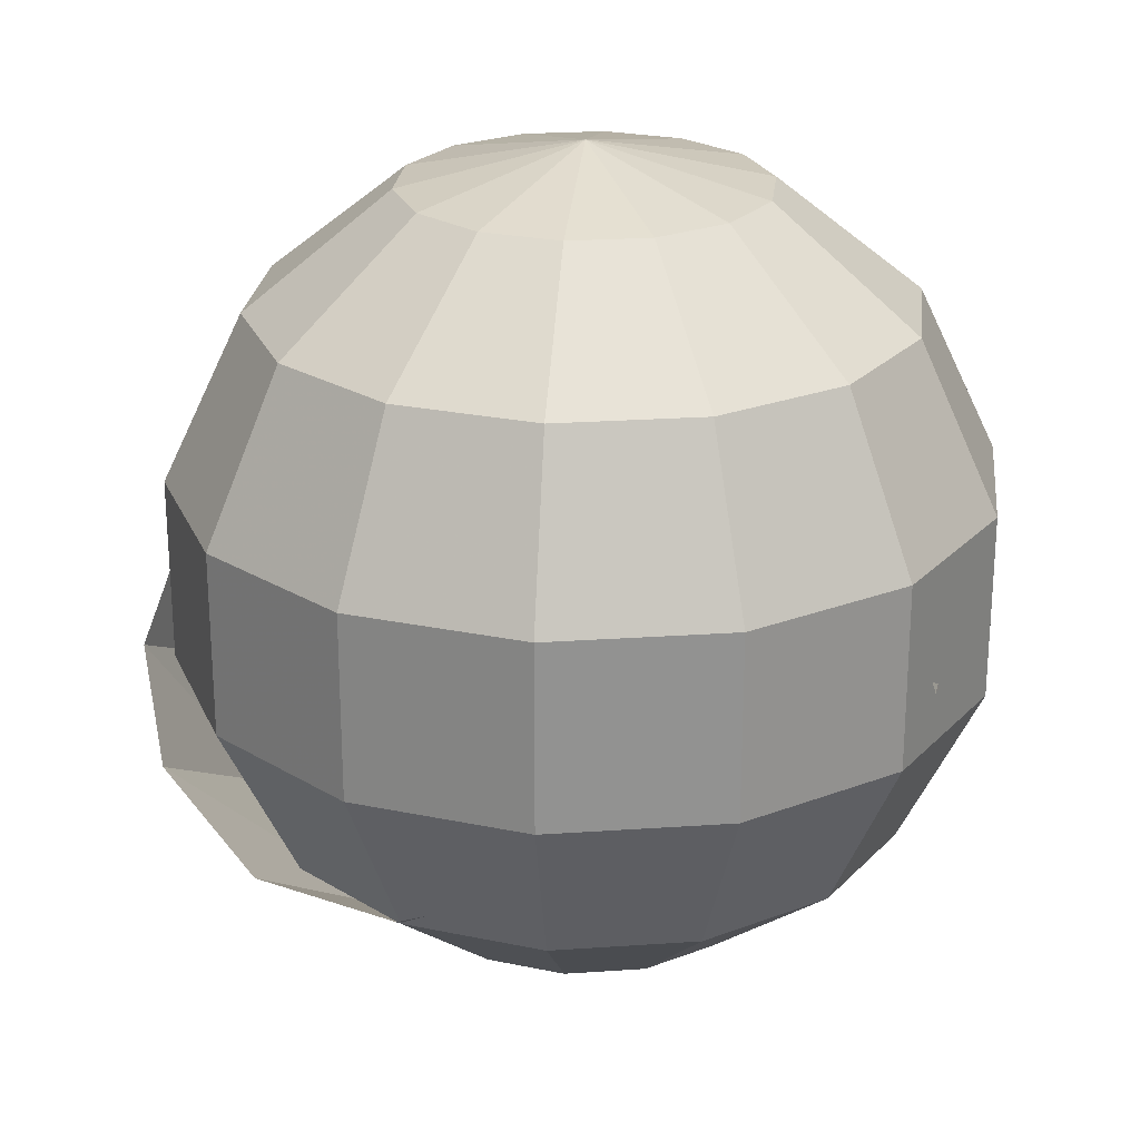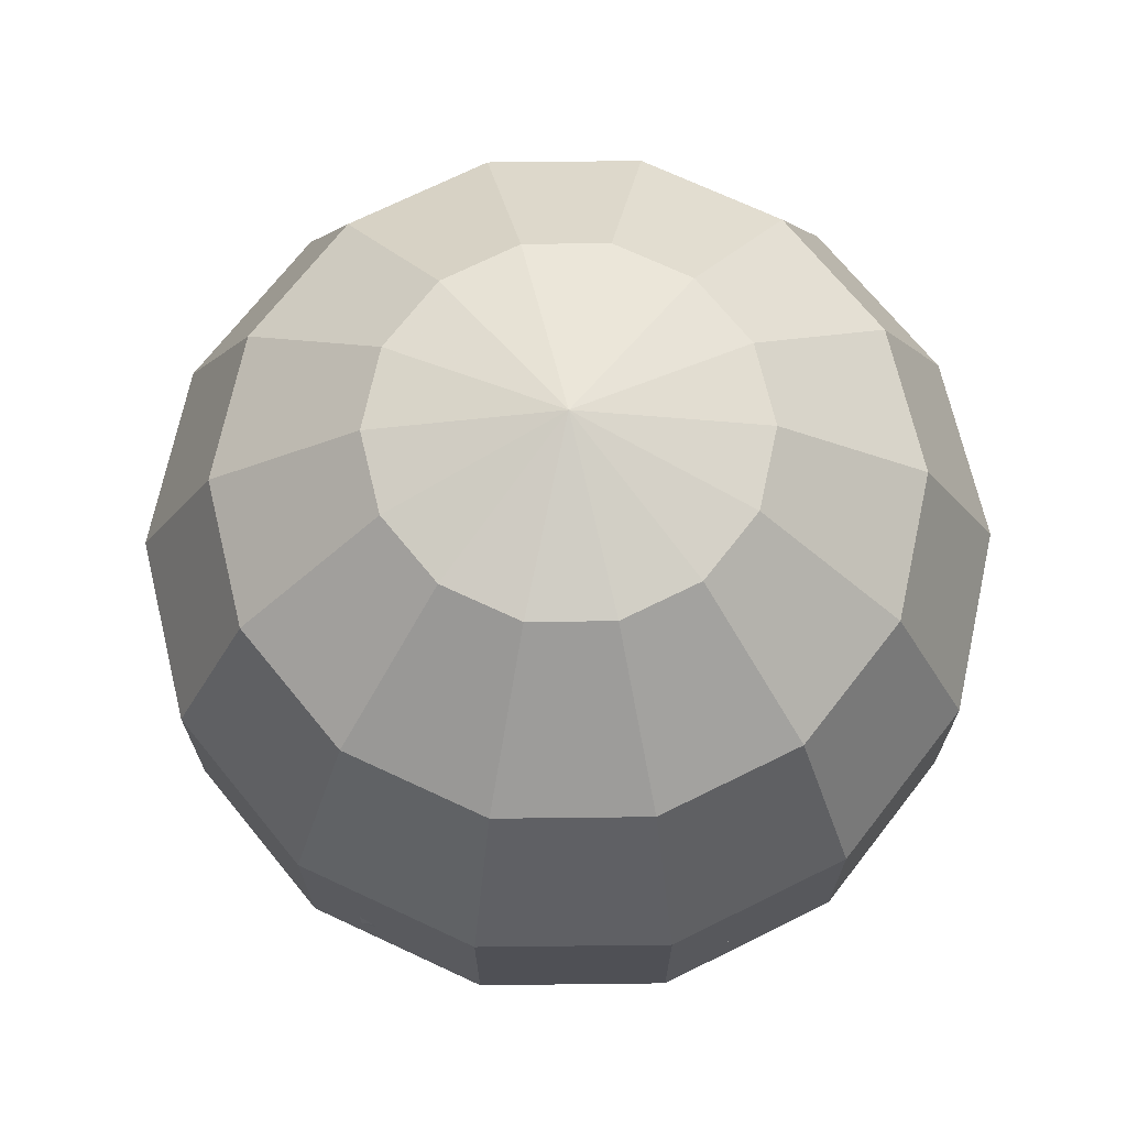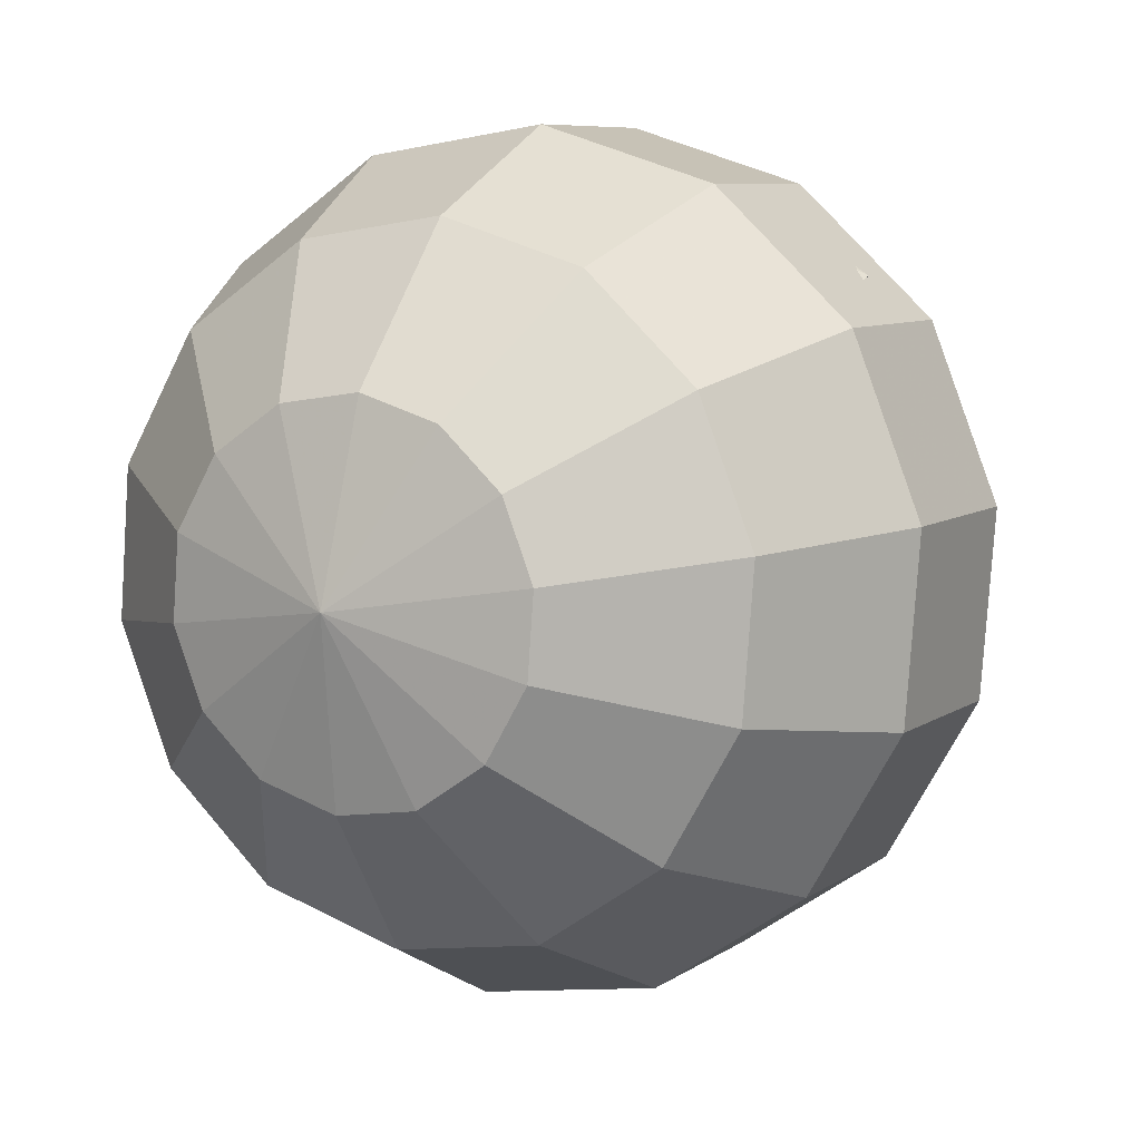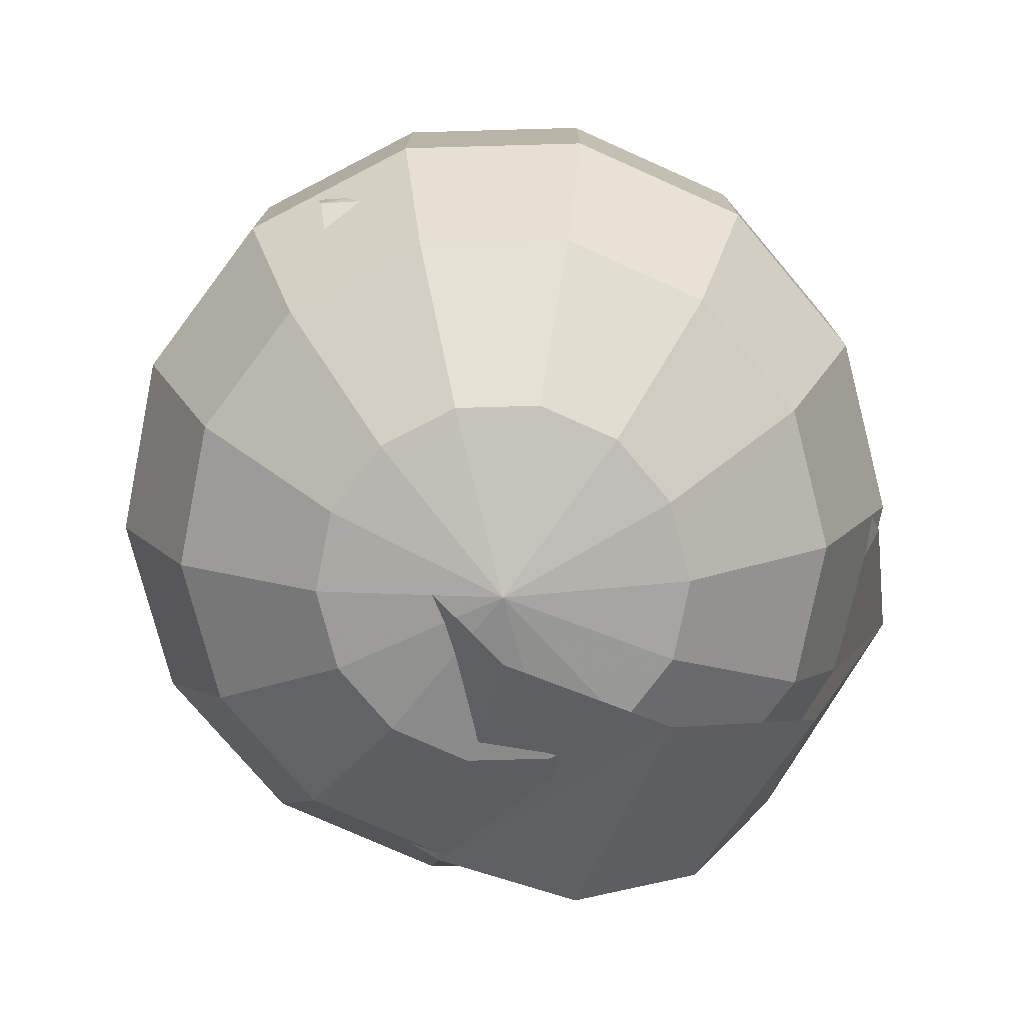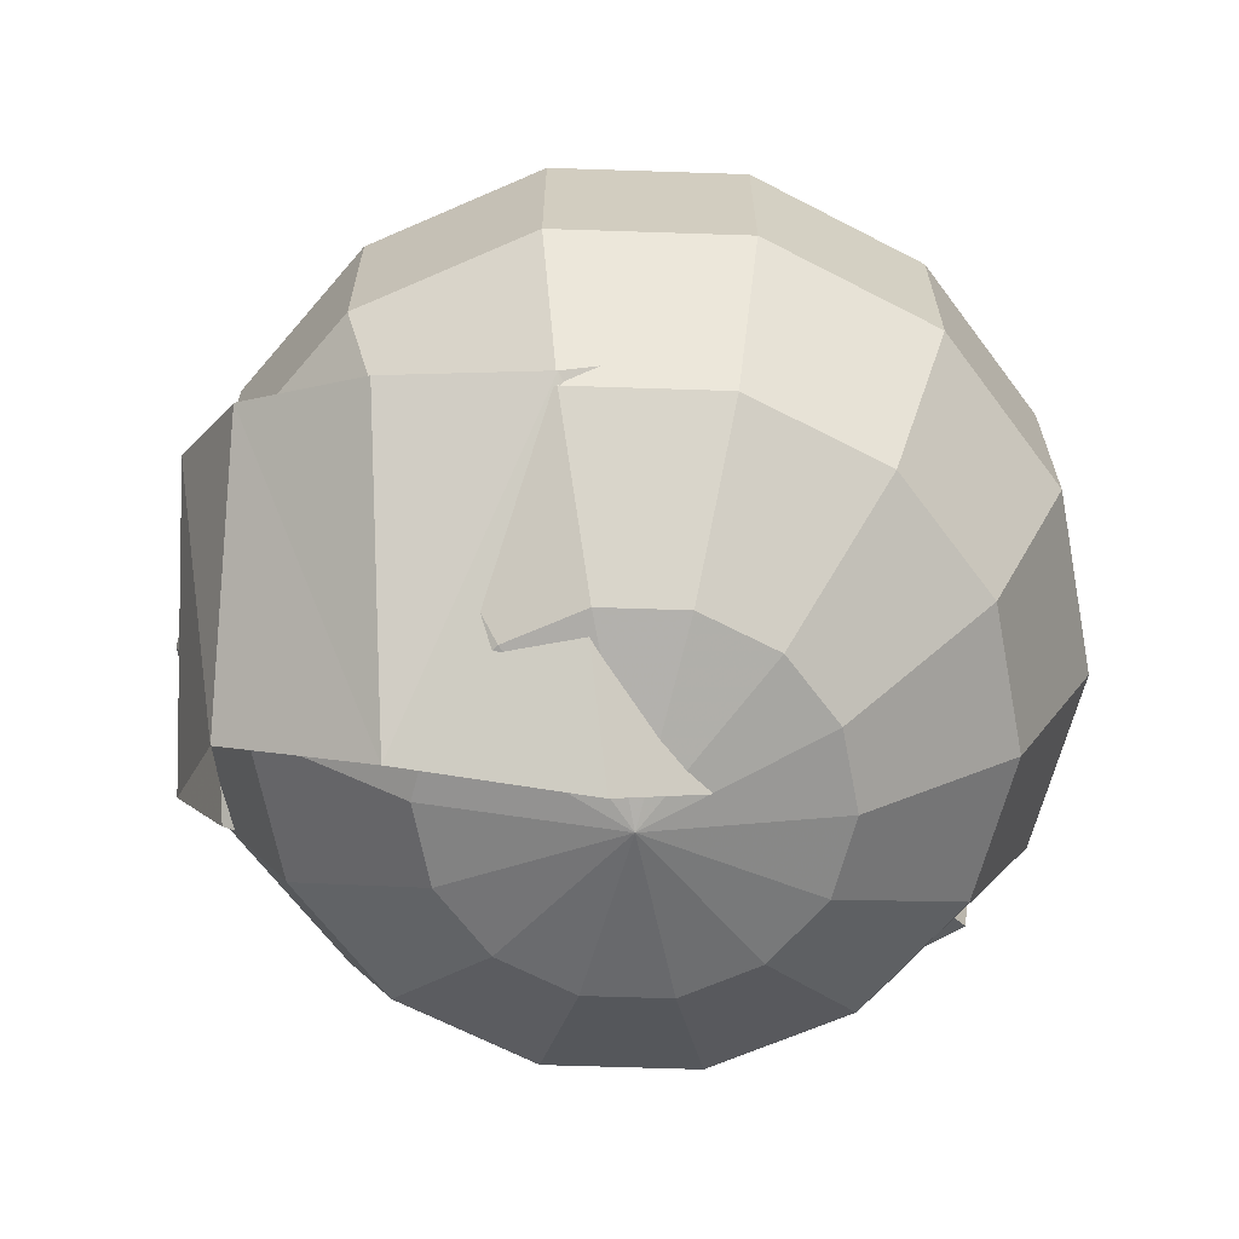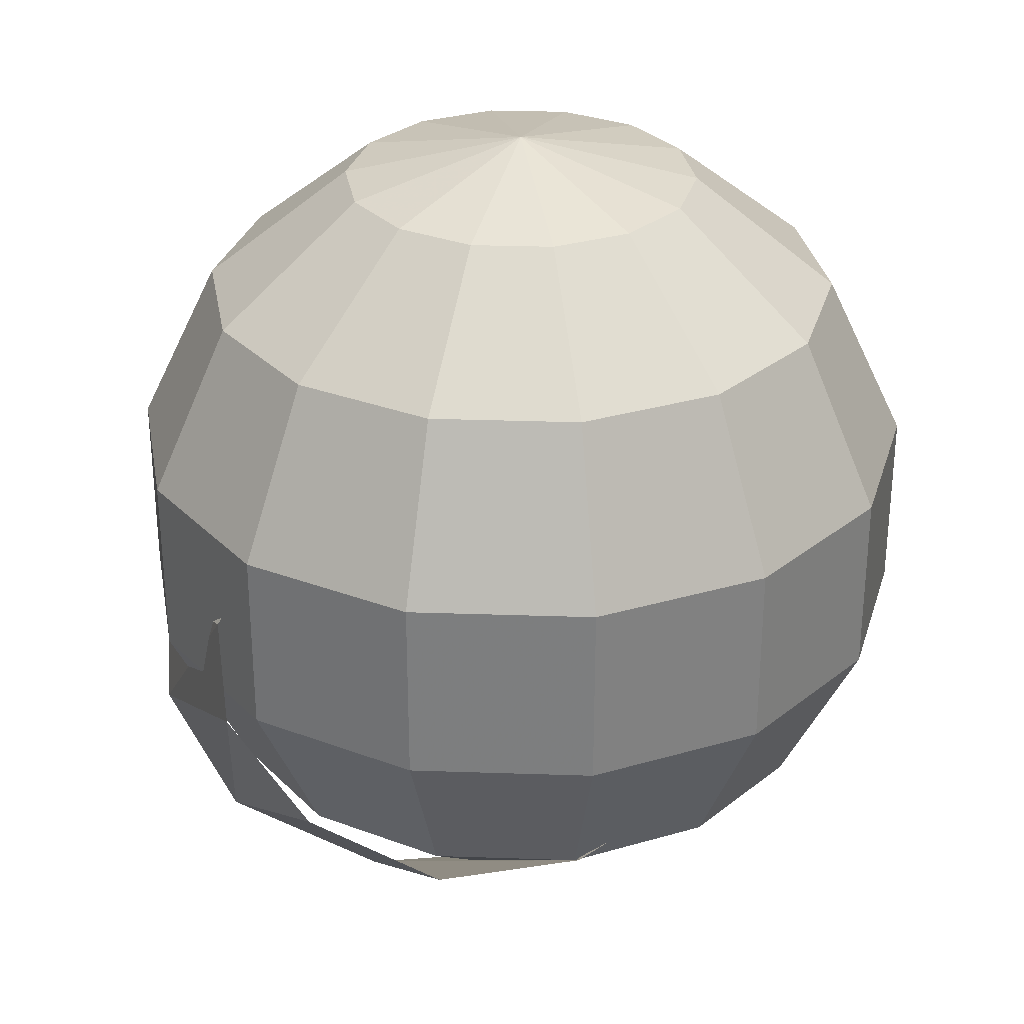
<metadata>
{"format":"obj","ext":"obj","renderer":"f3d","projection":"perspective","resolution":1024,"background":"white","views":[{"elev":24.1,"azim":-100.8,"up":"+Y"},{"elev":70.7,"azim":-17.8,"up":"+Y"},{"elev":7.4,"azim":-151.7,"up":"+Z"},{"elev":-76.5,"azim":35.9,"up":"+Y"},{"elev":-65.9,"azim":-121.9,"up":"+Y"},{"elev":30.4,"azim":-142.9,"up":"+Y"}]}
</metadata>
<code>
g Sphere03
v -3e-06 15.2 50
v 3.298 13.7 44.29
v 0.4929 13.7 43.42
v -2.41 13.7 43.86
v -4.835 13.7 45.51
v -6.303 13.7 48.06
v -6.522 13.7 50.98
v -5.45 13.7 53.72
v -3.298 13.7 55.71
v -0.4929 13.7 56.58
v 2.41 13.7 56.14
v 4.835 13.7 54.49
v 6.303 13.7 51.94
v 6.522 13.7 49.02
v 5.45 13.7 46.28
v 0.8882 9.478 38.15
v 5.943 9.478 39.71
v -4.342 9.478 38.94
v -8.713 9.478 41.92
v -11.36 9.478 46.5
v -11.75 9.478 51.77
v -9.82 9.478 56.7
v -5.943 9.478 60.29
v -0.8882 9.478 61.85
v 4.342 9.478 61.06
v 8.713 9.478 58.08
v 11.36 9.478 53.5
v 11.75 9.478 48.23
v 9.82 9.478 43.3
v 1.108 3.383 35.22
v 7.41 3.383 37.16
v -5.415 3.383 36.2
v -10.86 3.383 39.92
v -14.16 3.383 45.63
v -14.66 3.383 52.21
v -12.25 3.383 58.35
v -7.41 3.383 62.84
v -1.108 3.383 64.78
v 5.415 3.383 63.8
v 10.86 3.383 60.08
v 14.16 3.383 54.37
v 14.66 3.383 47.79
v 12.25 3.383 41.65
v 1.108 -3.383 35.22
v 7.41 -3.383 37.16
v -5.415 -3.383 36.2
v -10.86 -3.383 39.92
v -14.16 -3.383 45.63
v -14.66 -3.383 52.21
v -12.25 -3.383 58.35
v -7.41 -3.383 62.84
v -1.108 -3.383 64.78
v 5.415 -3.383 63.8
v 10.86 -3.383 60.08
v 14.16 -3.383 54.37
v 14.66 -3.383 47.79
v 12.25 -3.383 41.65
v 0.8882 -9.478 38.15
v 5.943 -9.478 39.71
v -4.342 -9.478 38.94
v -8.713 -9.478 41.92
v -11.36 -9.478 46.5
v -11.75 -9.478 51.77
v -9.82 -9.478 56.7
v -5.943 -9.478 60.29
v -0.8882 -9.478 61.85
v 4.342 -9.478 61.06
v 8.713 -9.478 58.08
v 11.36 -9.478 53.5
v 11.75 -9.478 48.23
v 9.82 -9.478 43.3
v 0.4929 -13.7 43.42
v 3.298 -13.7 44.29
v -2.41 -13.7 43.86
v -4.835 -13.7 45.51
v -6.303 -13.7 48.06
v -6.522 -13.7 50.98
v -5.45 -13.7 53.72
v -3.298 -13.7 55.71
v -0.4929 -13.7 56.58
v 2.41 -13.7 56.14
v 4.835 -13.7 54.49
v 6.303 -13.7 51.94
v 6.522 -13.7 49.02
v 5.45 -13.7 46.28
v 3e-06 -15.2 50
f 1 2 3
f 1 3 4
f 1 4 5
f 1 5 6
f 1 6 7
f 1 7 8
f 1 8 9
f 1 9 10
f 1 10 11
f 1 11 12
f 1 12 13
f 1 13 14
f 1 14 15
f 1 15 2
f 16 3 2
f 2 17 16
f 18 4 3
f 3 16 18
f 19 5 4
f 4 18 19
f 20 6 5
f 5 19 20
f 21 7 6
f 6 20 21
f 22 8 7
f 7 21 22
f 23 9 8
f 8 22 23
f 24 10 9
f 9 23 24
f 25 11 10
f 10 24 25
f 26 12 11
f 11 25 26
f 27 13 12
f 12 26 27
f 28 14 13
f 13 27 28
f 29 15 14
f 14 28 29
f 17 2 15
f 15 29 17
f 30 16 17
f 17 31 30
f 32 18 16
f 16 30 32
f 33 19 18
f 18 32 33
f 34 20 19
f 19 33 34
f 35 21 20
f 20 34 35
f 36 22 21
f 21 35 36
f 37 23 22
f 22 36 37
f 38 24 23
f 23 37 38
f 39 25 24
f 24 38 39
f 40 26 25
f 25 39 40
f 41 27 26
f 26 40 41
f 42 28 27
f 27 41 42
f 43 29 28
f 28 42 43
f 31 17 29
f 29 43 31
f 44 30 31
f 31 45 44
f 46 32 30
f 30 44 46
f 47 33 32
f 32 46 47
f 48 34 33
f 33 47 48
f 49 35 34
f 34 48 49
f 50 36 35
f 35 49 50
f 51 37 36
f 36 50 51
f 52 38 37
f 37 51 52
f 53 39 38
f 38 52 53
f 54 40 39
f 39 53 54
f 55 41 40
f 40 54 55
f 56 42 41
f 41 55 56
f 57 43 42
f 42 56 57
f 45 31 43
f 43 57 45
f 58 44 45
f 45 59 58
f 60 46 44
f 44 58 60
f 61 47 46
f 46 60 61
f 62 48 47
f 47 61 62
f 63 49 48
f 48 62 63
f 64 50 49
f 49 63 64
f 65 51 50
f 50 64 65
f 66 52 51
f 51 65 66
f 67 53 52
f 52 66 67
f 68 54 53
f 53 67 68
f 69 55 54
f 54 68 69
f 70 56 55
f 55 69 70
f 71 57 56
f 56 70 71
f 59 45 57
f 57 71 59
f 72 58 59
f 59 73 72
f 74 60 58
f 58 72 74
f 75 61 60
f 60 74 75
f 76 62 61
f 61 75 76
f 77 63 62
f 62 76 77
f 78 64 63
f 63 77 78
f 79 65 64
f 64 78 79
f 80 66 65
f 65 79 80
f 81 67 66
f 66 80 81
f 82 68 67
f 67 81 82
f 83 69 68
f 68 82 83
f 84 70 69
f 69 83 84
f 85 71 70
f 70 84 85
f 73 59 71
f 71 85 73
f 86 72 73
f 86 74 72
f 86 75 74
f 86 76 75
f 86 77 76
f 86 78 77
f 86 79 78
f 86 80 79
f 86 81 80
f 86 82 81
f 86 83 82
f 86 84 83
f 86 85 84
f 86 73 85
g Plane04
v 5.805 -0.9156 41.12
v 3.43 -2.943 43.52
v -3.47 3.996 42.42
v -1.095 6.023 40.02
v 8.058 2.04 42.9
v 1.158 8.979 41.8
v 3.701 11.18 45.94
v 10.6 4.237 47.04
v 12.29 4.339 51.76
v 5.392 11.28 50.67
v 4.647 9.688 54.45
v 11.55 2.75 55.55
v 4.312 -2.191 54.53
v 8.899 0.706 56.83
v 1.999 7.645 55.73
v -2.588 4.748 53.43
v 2.334 -5.124 48.42
v -4.566 1.815 47.32
f 87 88 89
f 89 90 87
f 91 92 93
f 93 94 91
f 95 96 97
f 97 98 95
f 99 100 101
f 101 102 99
f 94 93 96
f 96 95 94
f 87 90 92
f 92 91 87
f 88 103 104
f 104 89 88
f 100 98 97
f 97 101 100
g Plane05
v -3.223 -9.348 52.85
v -1.57 -7.101 43.86
v 1.795 -9.013 44.4
v -0.2461 -12.03 52.71
v 4.527 -11.65 52.56
v 5.727 -9.171 44.81
v 9.062 -7.433 45.8
v 8.703 -9.366 53
v 10.12 -6.51 54.89
v 10.82 -4.94 47.34
v 10.77 -2.513 48.24
v 9.733 -3.721 56.13
v 7.107 -0.6657 57.63
v 8.257 0.6769 48.86
v 3.104 2.471 47.08
v 1.84 0.9944 56.73
v -3.832 -2.982 55.38
v -2.568 -1.505 45.73
f 105 106 107
f 107 108 105
f 109 110 111
f 111 112 109
f 113 114 115
f 115 116 113
f 117 118 119
f 119 120 117
f 109 108 107
f 107 110 109
f 112 111 114
f 114 113 112
f 116 115 118
f 118 117 116
f 105 121 122
f 122 106 105
g Plane06
v -5.594 -5.667 51.79
v 1.353 -6.114 56.71
v -1.736 -6.84 59.83
v -7.85 -5.988 56.03
v -9.606 -4.416 58.31
v -3.492 -5.268 62.1
v -4.668 -2.199 63.64
v -10.78 -1.347 59.85
v -10.83 2.225 58.6
v -3.883 1.779 63.51
v -1.599 4.35 61.44
v -9.38 4.392 55.41
v -6.848 4.276 52.14
v 0.9327 4.234 58.18
v 3.579 3.01 54.76
v -4.202 3.052 48.72
v -3.487 -3.902 47.75
v 4.294 -3.944 53.79
f 123 124 125
f 125 126 123
f 127 128 129
f 129 130 127
f 131 132 133
f 133 134 131
f 135 136 137
f 137 138 135
f 130 129 132
f 132 131 130
f 126 125 128
f 128 127 126
f 134 133 136
f 136 135 134
f 139 140 124
f 124 123 139
g Plane03
v -6.017 2.548 41.53
v -5.45 -0.3374 44.15
v -8.69 5.621 51.29
v -9.257 8.507 48.67
v -2.917 5.231 41.12
v -6.157 11.19 48.26
v -1.014 12.58 48.47
v 2.226 6.625 41.33
v 7.119 5.745 42.02
v 3.879 11.7 49.16
v 6.498 9.11 51.11
v 9.738 3.151 43.97
v 4.524 -2.32 48.52
v 9.212 0.4985 46.32
v 5.972 6.457 53.46
v 1.285 3.639 55.66
v -2.14 -3.833 46.75
v -5.38 2.126 53.89
f 141 142 143
f 143 144 141
f 145 146 147
f 147 148 145
f 149 150 151
f 151 152 149
f 153 154 155
f 155 156 153
f 148 147 150
f 150 149 148
f 141 144 146
f 146 145 141
f 142 157 158
f 158 143 142
f 154 152 151
f 151 155 154
g Plane02
v -2.452 -13.66 52.94
v -11.56 -7.119 46.09
v -9.031 -9.212 41.74
v -1.158 -16.62 48.36
v 2.03 -15.12 42.67
v -5.872 -8.805 37.22
v -2.006 -6.192 34.44
v 5.924 -11.42 38.72
v 9.788 -8.011 39.18
v 1.591 -3.073 34.15
v 3.163 -0.1615 35.6
v 11.63 -4.805 41.38
v 12.29 -1.771 46.52
v 2.885 3.39 40.1
v -2.387 5.423 45.78
v 7.959 -0.2546 52.85
v 1.566 -6.184 57.44
v -8.779 -0.5065 50.38
f 159 160 161
f 161 162 159
f 163 164 165
f 165 166 163
f 167 168 169
f 169 170 167
f 171 172 173
f 173 174 171
f 163 162 161
f 161 164 163
f 166 165 168
f 168 167 166
f 170 169 172
f 172 171 170
f 159 175 176
f 176 160 159
g Plane01
v -3.243 -6.32 54.95
v 4.313 -7.042 51.07
v 5.348 -8.966 54.95
v -0.7733 -8.029 58.71
v 0.5578 -7.353 61.63
v 6.679 -8.291 57.87
v 7.902 -5.914 60.32
v 1.78 -4.976 64.08
v 1.252 -1.245 64.44
v 8.808 -1.967 60.56
v 8.567 1.341 58.3
v -0.4223 1.847 62.29
v -1.989 2.925 58.62
v 7 2.419 54.63
v 5.182 2.494 50.53
v -3.807 3 54.51
v -5.385 -3.303 51.76
v 3.605 -3.809 47.77
f 177 178 179
f 179 180 177
f 181 182 183
f 183 184 181
f 185 186 187
f 187 188 185
f 189 190 191
f 191 192 189
f 184 183 186
f 186 185 184
f 180 179 182
f 182 181 180
f 188 187 190
f 190 189 188
f 193 194 178
f 178 177 193

</code>
